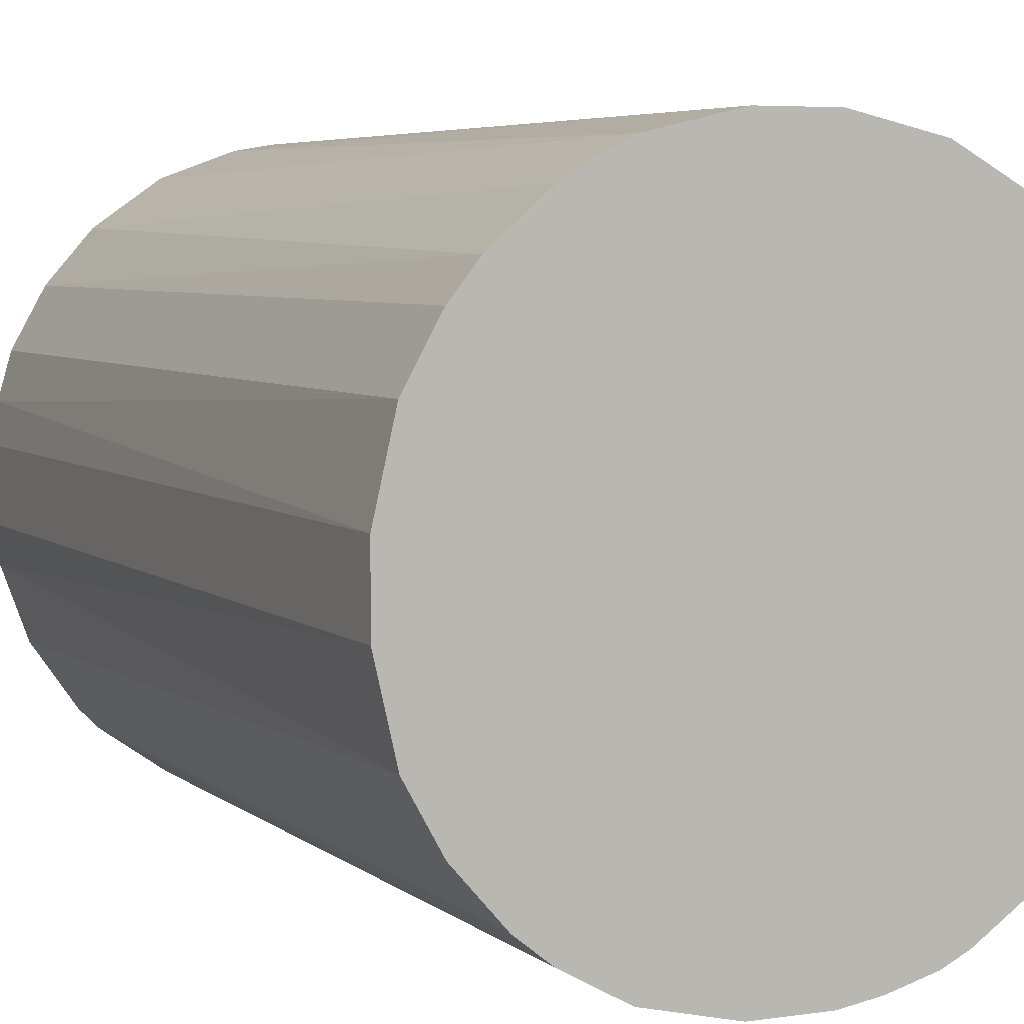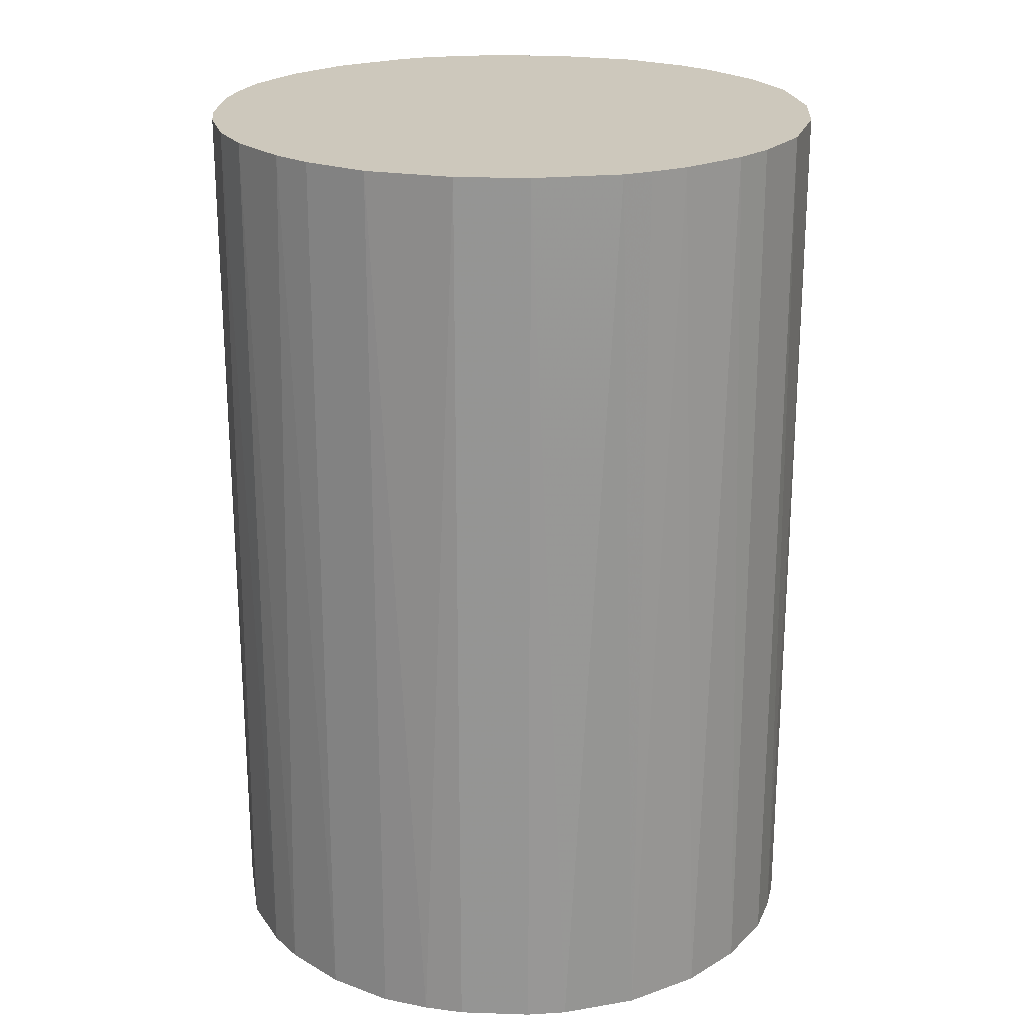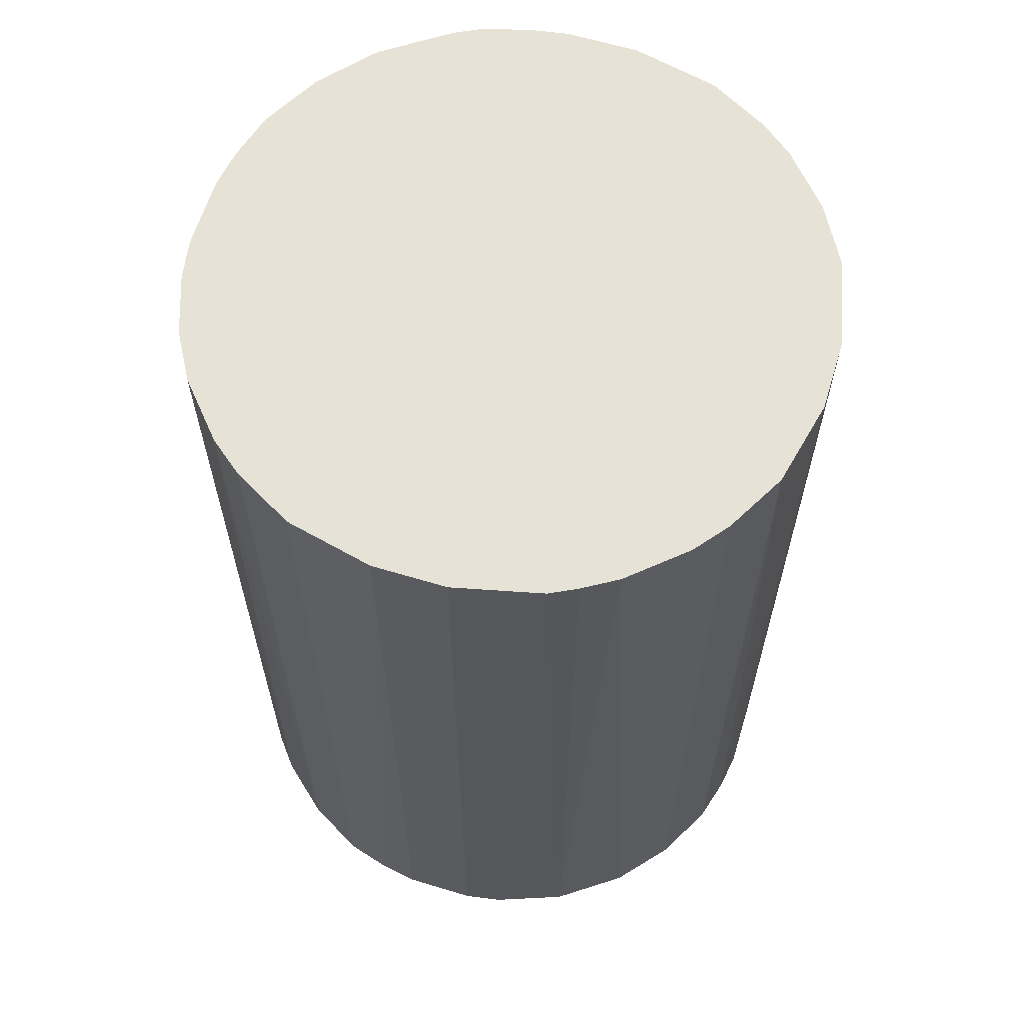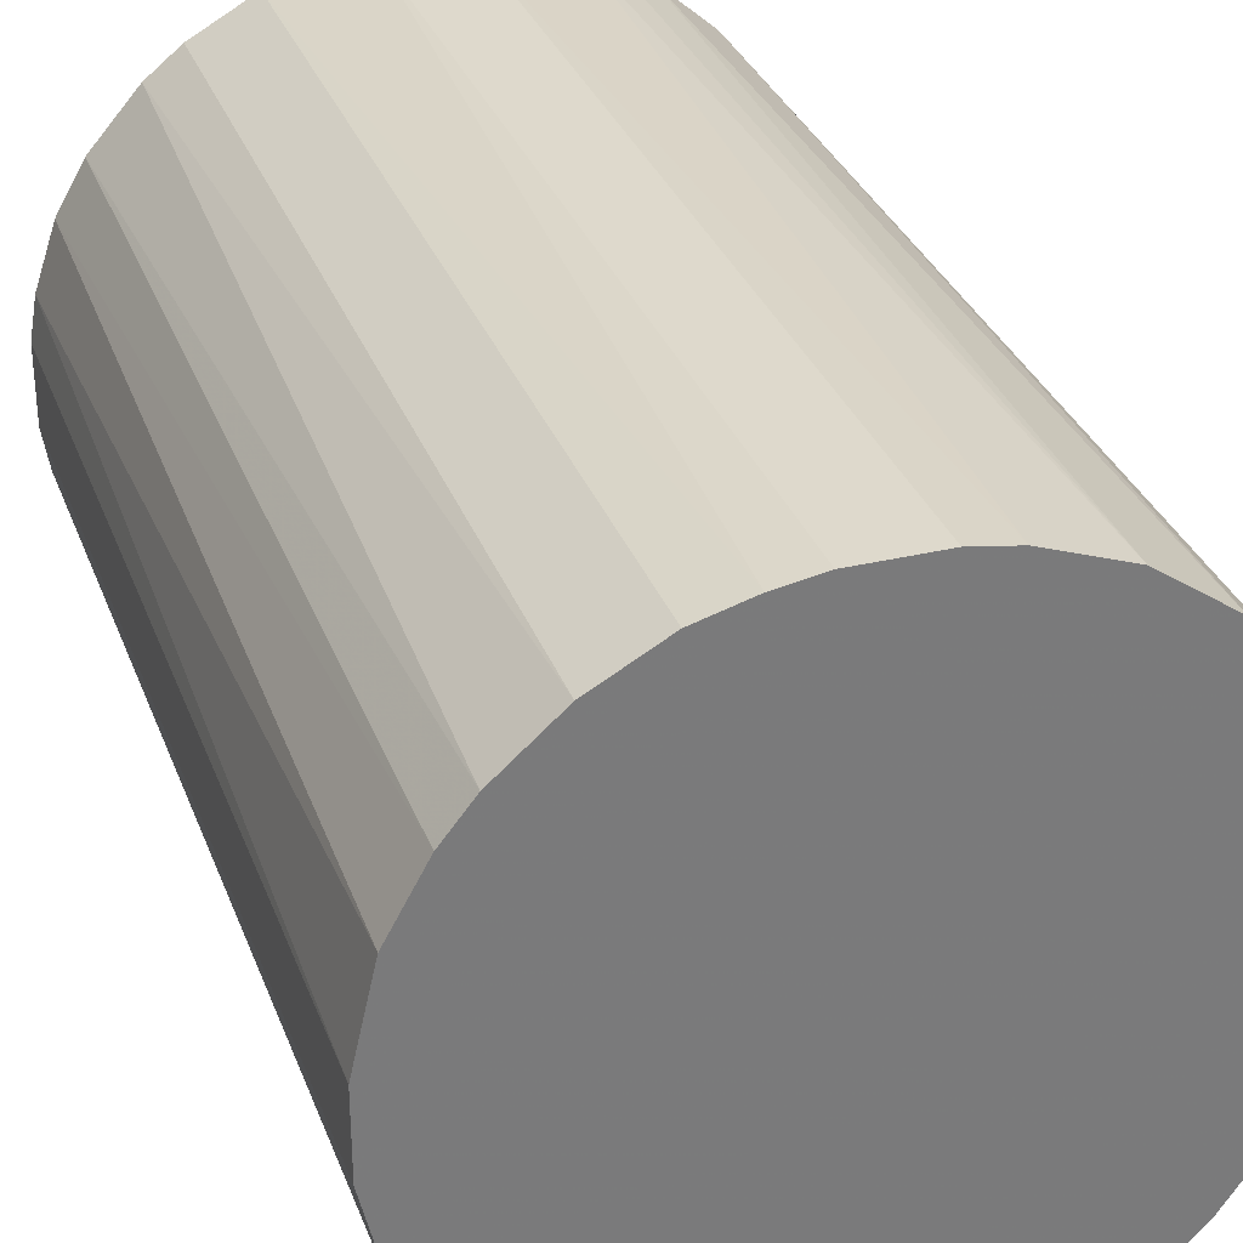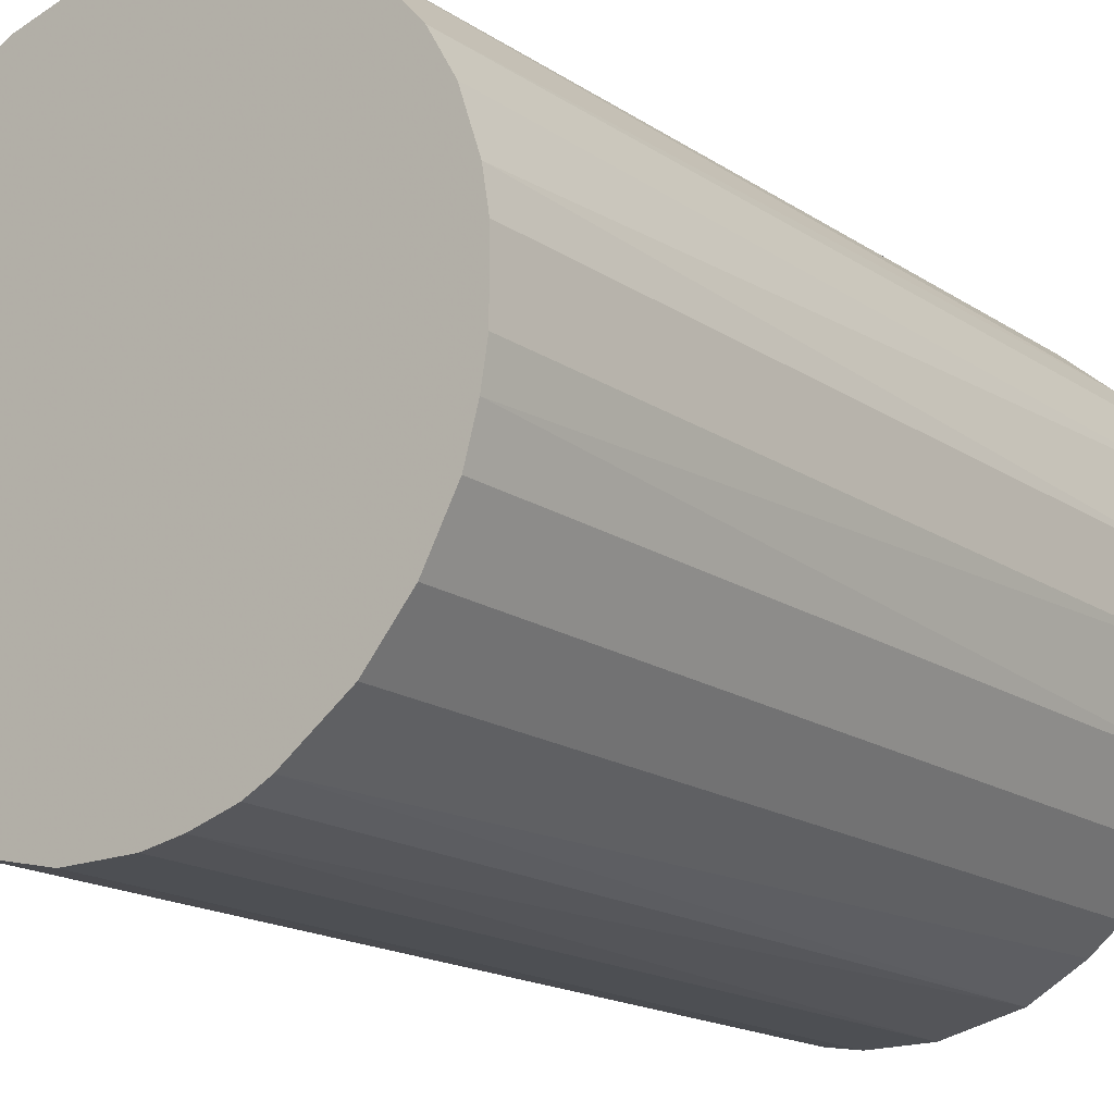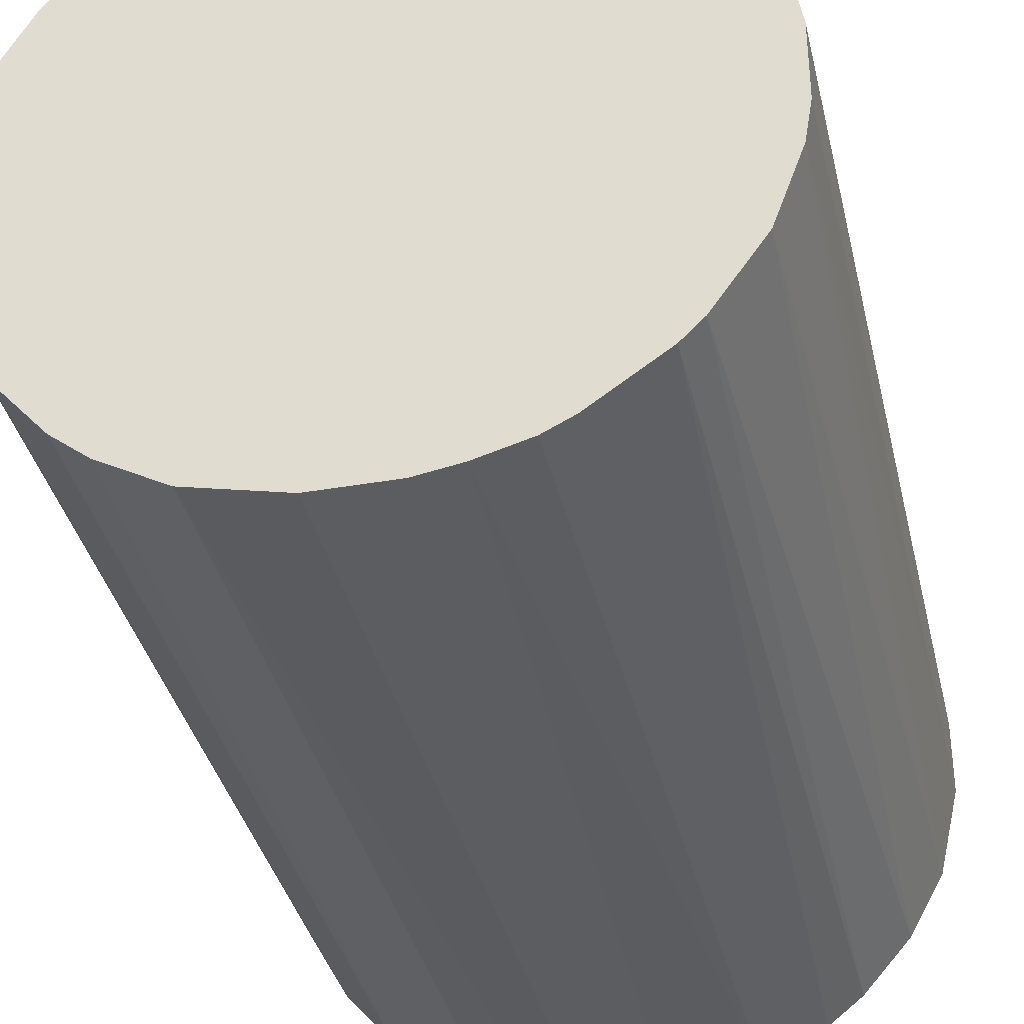
<metadata>
{"format":"obj","ext":"obj","renderer":"f3d","projection":"perspective","resolution":1024,"background":"white","views":[{"elev":5.2,"azim":-24.8,"up":"+Y"},{"elev":22.1,"azim":-176.6,"up":"+Z"},{"elev":63.0,"azim":-163.0,"up":"+Z"},{"elev":32.0,"azim":161.4,"up":"+Y"},{"elev":-17.6,"azim":38.3,"up":"+Y"},{"elev":-36.6,"azim":-167.2,"up":"+Y"}]}
</metadata>
<code>
o convex_0
v -0.02459 -0.002834 -0.03626
v 0.02461 0.002858 0.03626
v 0.02409 0.005964 0.03626
v 0.02461 0.002858 -0.03626
v 0.002858 -0.02459 0.03626
v -0.01164 0.02202 0.03626
v 0.002858 0.02461 -0.03626
v 0.009592 -0.02303 -0.03626
v -0.02044 -0.01423 0.03626
v -0.01164 -0.022 -0.03626
v 0.01425 0.02047 0.03626
v 0.02047 -0.01423 0.03626
v -0.01682 0.0184 -0.03626
v -0.02303 0.00959 0.03626
v 0.0184 0.01684 -0.03626
v 0.02306 -0.009566 -0.03626
v -0.009568 -0.02303 0.03626
v 0.002858 0.02461 0.03626
v -0.02459 -0.002834 0.03626
v -0.022 -0.01164 -0.03626
v -0.02407 0.005964 -0.03626
v -0.002835 -0.02459 -0.03626
v -0.005941 0.02409 -0.03626
v 0.01166 -0.022 0.03626
v 0.01684 -0.01837 -0.03626
v 0.009592 0.02306 -0.03626
v 0.02409 -0.00594 0.03626
v 0.02254 0.01063 0.03626
v -0.01837 0.01684 0.03626
v 0.02306 0.00959 -0.03626
v -0.01682 -0.01837 -0.03626
v -0.02044 0.01425 -0.03626
v -0.002835 0.02461 0.03626
v -0.01423 -0.02045 0.03626
v -0.02303 -0.009566 0.03626
v -0.02459 0.002858 0.03626
v 0.02461 -0.002834 -0.03626
v 0.02047 0.01425 0.03626
v 0.009592 0.02306 0.03626
v -0.01164 0.02202 -0.03626
v -0.002835 -0.02459 0.03626
v 0.002858 -0.02459 -0.03626
v 0.01684 -0.01837 0.03626
v 0.01425 0.02047 -0.03626
v 0.02047 -0.01423 -0.03626
v -0.009568 0.02306 0.03626
v -0.02407 -0.00594 -0.03626
v 0.005965 -0.02407 0.03626
v -0.005941 -0.02407 -0.03626
v -0.02303 0.00959 -0.03626
v 0.02306 -0.009566 0.03626
v 0.01425 -0.02045 -0.03626
v -0.01423 0.02047 0.03626
v 0.01684 0.01839 0.03626
v -0.01682 -0.01837 0.03626
v 0.02047 0.01425 -0.03626
v -0.01837 -0.01682 -0.03626
v -0.002835 0.02461 -0.03626
v -0.02044 0.01425 0.03626
v -0.02459 0.002858 -0.03626
v 0.02461 -0.002834 0.03626
v 0.005965 0.02409 -0.03626
v 0.009592 -0.02303 0.03626
v -0.009568 -0.02303 -0.03626
f 49 17 64
f 3 2 4
f 2 3 5
f 5 3 6
f 4 1 7
f 1 4 8
f 5 6 9
f 1 8 10
f 6 3 11
f 2 5 12
f 7 1 13
f 9 6 14
f 4 7 15
f 8 4 16
f 5 9 17
f 6 11 18
f 9 14 19
f 1 10 20
f 13 1 21
f 10 8 22
f 7 13 23
f 12 5 24
f 8 16 25
f 15 7 26
f 2 12 27
f 11 3 28
f 14 6 29
f 3 4 30
f 4 15 30
f 28 3 30
f 20 10 31
f 13 21 32
f 29 13 32
f 6 18 33
f 18 7 33
f 17 9 34
f 10 17 34
f 31 10 34
f 9 19 35
f 20 9 35
f 1 19 36
f 19 14 36
f 14 21 36
f 4 2 37
f 16 4 37
f 27 16 37
f 11 28 38
f 18 11 39
f 11 26 39
f 23 13 40
f 5 17 41
f 22 5 41
f 5 22 42
f 22 8 42
f 12 24 43
f 25 12 43
f 15 26 44
f 26 11 44
f 16 12 45
f 12 25 45
f 25 16 45
f 6 33 46
f 33 23 46
f 40 6 46
f 23 40 46
f 19 1 47
f 1 20 47
f 35 19 47
f 20 35 47
f 24 5 48
f 5 42 48
f 42 8 48
f 10 22 49
f 41 17 49
f 22 41 49
f 21 14 50
f 32 21 50
f 14 32 50
f 12 16 51
f 27 12 51
f 16 27 51
f 24 8 52
f 8 25 52
f 43 24 52
f 25 43 52
f 29 6 53
f 13 29 53
f 6 40 53
f 40 13 53
f 11 38 54
f 38 15 54
f 44 11 54
f 15 44 54
f 34 9 55
f 31 34 55
f 30 15 56
f 28 30 56
f 15 38 56
f 38 28 56
f 9 20 57
f 20 31 57
f 55 9 57
f 31 55 57
f 7 23 58
f 33 7 58
f 23 33 58
f 14 29 59
f 32 14 59
f 29 32 59
f 21 1 60
f 1 36 60
f 36 21 60
f 2 27 61
f 37 2 61
f 27 37 61
f 7 18 62
f 26 7 62
f 18 39 62
f 39 26 62
f 8 24 63
f 24 48 63
f 48 8 63
f 17 10 64
f 10 49 64

</code>
